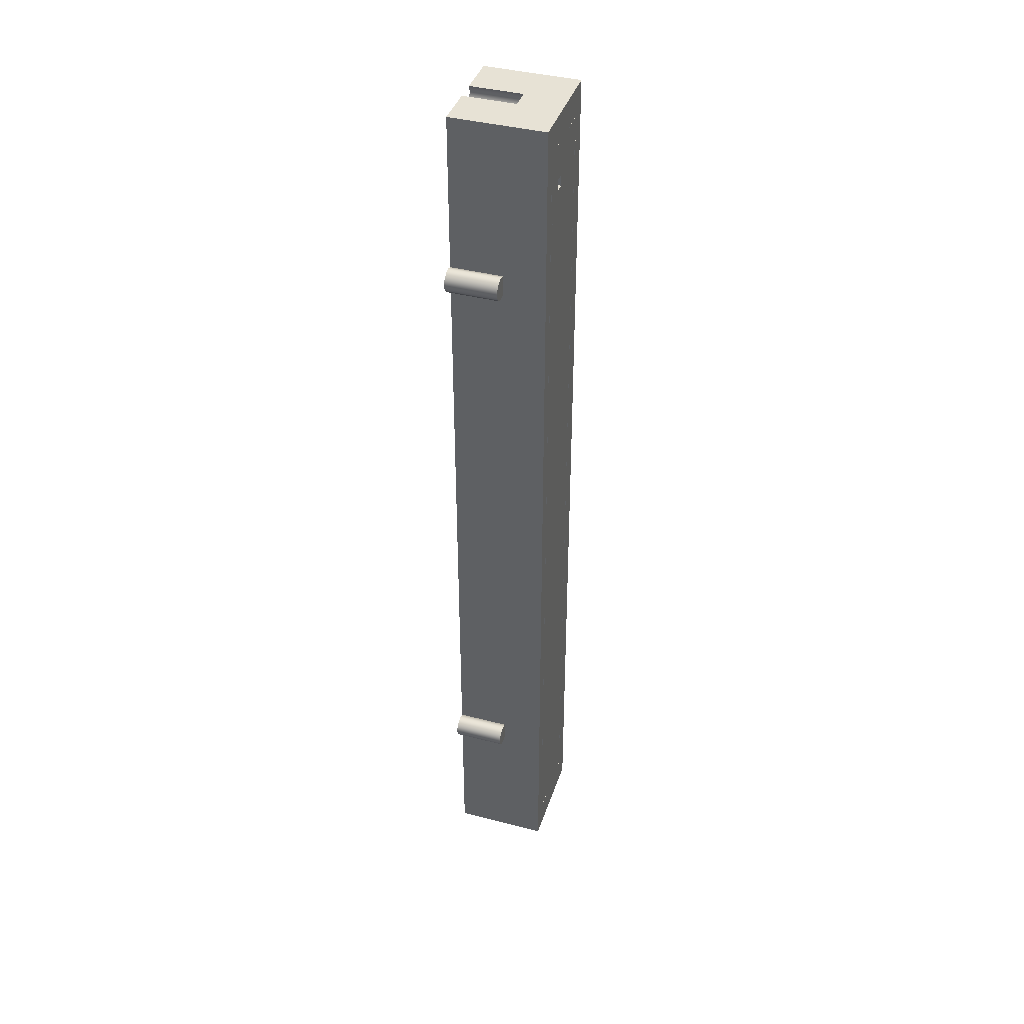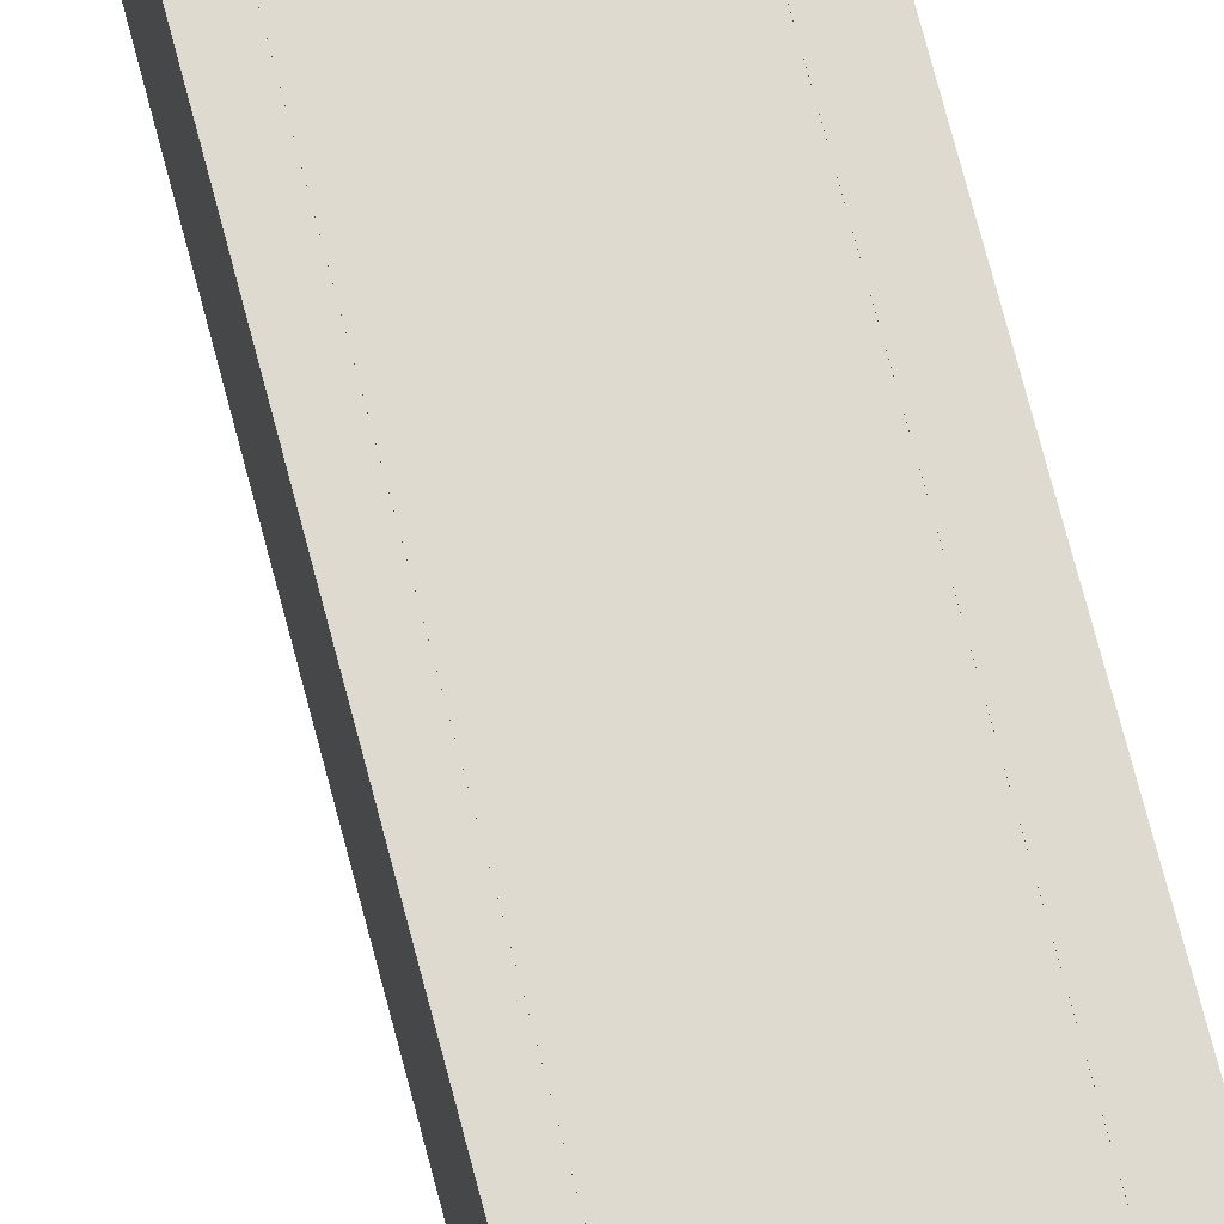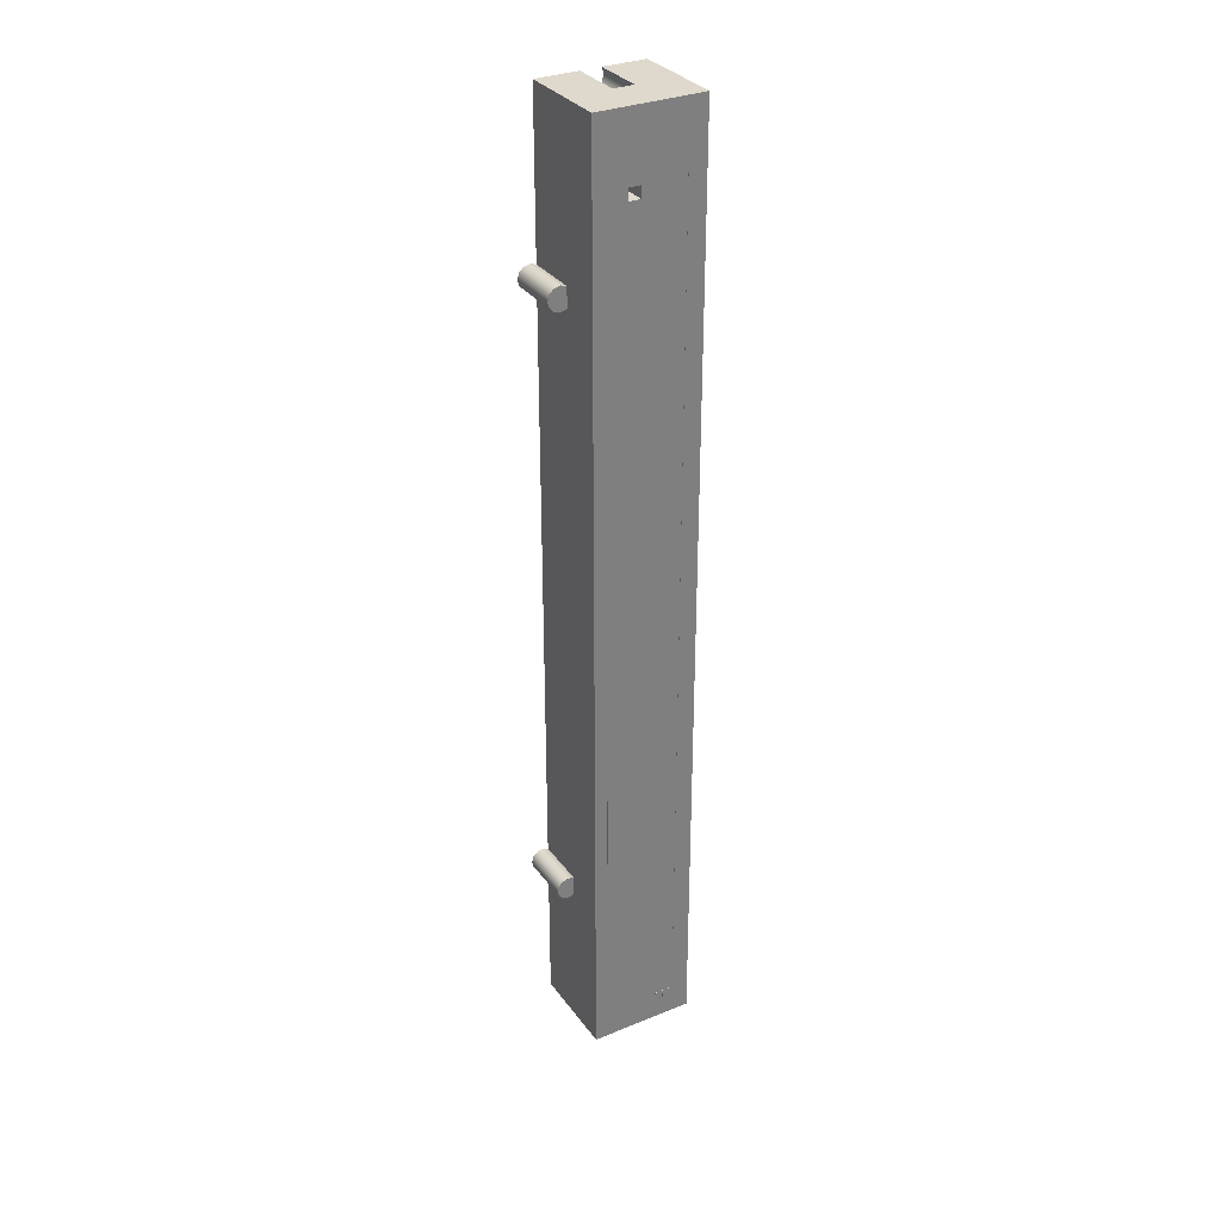
<metadata>
{"format":"obj","ext":"obj","renderer":"f3d","projection":"perspective","resolution":1024,"background":"white","views":[{"elev":40.2,"azim":-72.3,"up":"+Y"},{"elev":71.0,"azim":-14.5,"up":"+Z"},{"elev":31.9,"azim":-29.9,"up":"+Y"}]}
</metadata>
<code>
v 2.151 -4.198 0.465
v 2.135 -4.25 0.465
v 2.148 -4.304 0.465
v 2.187 -4.343 0.465
v 2.24 -4.358 0.465
v 2.293 -4.343 0.465
v 2.332 -4.304 0.465
v 2.345 -4.25 0.465
v 2.329 -4.198 0.465
v 2.472 -3.924 0.84
v 2.472 -3.849 0.84
v 2.472 -3.849 0.841
v 2.472 -3.924 0.841
v 1.933 3.944 0.84
v 1.933 3.924 0.84
v 1.933 3.924 0.841
v 1.933 3.944 0.841
v 2.59 -3.72 0.84
v 2.59 3.72 0.84
v 2.59 3.72 0.841
v 2.59 -3.72 0.841
v 2.472 4.019 0.84
v 2.452 4.019 0.84
v 2.452 4.019 0.841
v 2.472 4.019 0.841
v 2.59 3.72 0.84
v 2.55 3.72 0.84
v 2.55 3.72 0.841
v 2.59 3.72 0.841
v 2.151 4.198 0.465
v 2.151 4.198 0
v 1.773 4.198 0
v 1.773 4.198 0.84
v 2.707 4.198 0.84
v 2.707 4.198 0
v 2.329 4.198 0
v 2.329 4.198 0.465
v 1.933 -3.924 0.84
v 1.933 -3.944 0.84
v 1.933 -3.944 0.841
v 1.933 -3.924 0.841
v 1.933 -3.944 0.84
v 2.103 -3.944 0.84
v 2.103 -3.944 0.841
v 1.933 -3.944 0.841
v 2.59 3.72 0.841
v 2.55 3.72 0.841
v 2.55 -3.72 0.841
v 2.59 -3.72 0.841
v 2.452 -4.019 0.84
v 2.472 -4.019 0.84
v 2.472 -4.019 0.841
v 2.452 -4.019 0.841
v 1.773 2.812 0
v 1.773 2.812 0.465
v 1.773 2.633 0.465
v 1.773 2.633 0
v 1.773 -2.633 0
v 1.773 -2.633 0.465
v 1.773 -2.812 0.465
v 1.773 -2.812 0
v 1.773 -4.198 0
v 1.773 -4.198 0.84
v 1.773 4.198 0.84
v 1.773 4.198 0
v 2.472 4.019 0.841
v 2.452 4.019 0.841
v 2.452 3.944 0.841
v 2.377 3.944 0.841
v 2.377 3.924 0.841
v 2.452 3.924 0.841
v 2.452 3.849 0.841
v 2.472 3.849 0.841
v 2.472 3.924 0.841
v 2.547 3.924 0.841
v 2.547 3.944 0.841
v 2.472 3.944 0.841
v 2.377 3.924 0.84
v 2.452 3.924 0.84
v 2.452 3.924 0.841
v 2.377 3.924 0.841
v 2.103 -3.944 0.84
v 2.103 -3.924 0.84
v 2.103 -3.924 0.841
v 2.103 -3.944 0.841
v 2.547 -3.944 0.84
v 2.547 -3.924 0.84
v 2.547 -3.924 0.841
v 2.547 -3.944 0.841
v 1.89 -3.72 0.841
v 1.93 -3.72 0.841
v 1.93 3.72 0.841
v 1.89 3.72 0.841
v 2.165 3.618 0.84
v 2.065 3.618 0.84
v 2.065 3.618 0.14
v 2.165 3.618 0.14
v 2.103 -3.924 0.84
v 1.933 -3.924 0.84
v 1.933 -3.924 0.841
v 2.103 -3.924 0.841
v 2.103 -3.944 0.841
v 2.103 -3.924 0.841
v 1.933 -3.924 0.841
v 1.933 -3.944 0.841
v 2.377 -3.944 0.84
v 2.452 -3.944 0.84
v 2.452 -3.944 0.841
v 2.377 -3.944 0.841
v 2.151 -4.198 0
v 2.135 -4.25 0
v 2.148 -4.304 0
v 2.187 -4.343 0
v 2.24 -4.358 0
v 2.293 -4.343 0
v 2.332 -4.304 0
v 2.345 -4.25 0
v 2.329 -4.198 0
v 2.329 -4.198 0.465
v 2.345 -4.25 0.465
v 2.332 -4.304 0.465
v 2.293 -4.343 0.465
v 2.24 -4.358 0.465
v 2.187 -4.343 0.465
v 2.148 -4.304 0.465
v 2.135 -4.25 0.465
v 2.151 -4.198 0.465
v 2.065 3.517 0.84
v 2.165 3.517 0.84
v 2.165 3.517 0.14
v 2.065 3.517 0.14
v 2.452 -3.924 0.84
v 2.377 -3.924 0.84
v 2.377 -3.924 0.841
v 2.452 -3.924 0.841
v 2.547 3.924 0.84
v 2.547 3.944 0.84
v 2.547 3.944 0.841
v 2.547 3.924 0.841
v 1.93 3.72 0.84
v 1.89 3.72 0.84
v 1.89 3.72 0.841
v 1.93 3.72 0.841
v 1.89 3.72 0.84
v 1.89 -3.72 0.84
v 1.89 -3.72 0.841
v 1.89 3.72 0.841
v 2.151 -4.198 0
v 2.151 -4.198 0.465
v 2.329 -4.198 0.465
v 2.329 -4.198 0
v 2.707 -4.198 0
v 2.707 -4.198 0.84
v 1.773 -4.198 0.84
v 1.773 -4.198 0
v 2.707 -2.633 0.465
v 2.707 -2.633 0
v 2.707 2.633 0
v 2.707 2.633 0.465
v 2.707 2.812 0.465
v 2.707 2.812 0
v 2.707 4.198 0
v 2.707 4.198 0.84
v 2.707 -4.198 0.84
v 2.707 -4.198 0
v 2.707 -2.812 0
v 2.707 -2.812 0.465
v 2.065 3.517 0.14
v 2.165 3.517 0.14
v 2.165 3.618 0.14
v 2.065 3.618 0.14
v 2.103 3.924 0.84
v 2.103 3.944 0.84
v 2.103 3.944 0.841
v 2.103 3.924 0.841
v 2.472 3.944 0.84
v 2.472 4.019 0.84
v 2.472 4.019 0.841
v 2.472 3.944 0.841
v 2.329 4.198 0
v 2.345 4.145 0
v 2.332 4.091 0
v 2.293 4.052 0
v 2.24 4.037 0
v 2.187 4.052 0
v 2.148 4.091 0
v 2.135 4.145 0
v 2.151 4.198 0
v 2.151 4.198 0.465
v 2.135 4.145 0.465
v 2.148 4.091 0.465
v 2.187 4.052 0.465
v 2.24 4.037 0.465
v 2.293 4.052 0.465
v 2.332 4.091 0.465
v 2.345 4.145 0.465
v 2.329 4.198 0.465
v 2.452 -3.849 0.84
v 2.452 -3.924 0.84
v 2.452 -3.924 0.841
v 2.452 -3.849 0.841
v 1.773 2.812 0.465
v 1.72 2.827 0.465
v 1.666 2.814 0.465
v 1.627 2.776 0.465
v 1.612 2.723 0.465
v 1.627 2.669 0.465
v 1.666 2.631 0.465
v 1.72 2.618 0.465
v 1.773 2.633 0.465
v 2.707 -2.812 0.465
v 2.655 -2.827 0.465
v 2.601 -2.814 0.465
v 2.562 -2.776 0.465
v 2.547 -2.723 0.465
v 2.562 -2.669 0.465
v 2.601 -2.631 0.465
v 2.655 -2.618 0.465
v 2.707 -2.633 0.465
v 2.377 3.944 0.84
v 2.377 3.924 0.84
v 2.377 3.924 0.841
v 2.377 3.944 0.841
v 2.452 4.019 0.84
v 2.452 3.944 0.84
v 2.452 3.944 0.841
v 2.452 4.019 0.841
v 1.933 3.924 0.84
v 1.933 3.944 0.84
v 2.103 3.944 0.84
v 2.103 3.924 0.84
v 1.89 -3.72 0.84
v 1.89 3.72 0.84
v 1.93 3.72 0.84
v 1.93 -3.72 0.84
v 2.103 -3.944 0.84
v 1.933 -3.944 0.84
v 1.933 -3.924 0.84
v 2.103 -3.924 0.84
v 2.472 4.019 0.84
v 2.472 3.944 0.84
v 2.547 3.944 0.84
v 2.547 3.924 0.84
v 2.472 3.924 0.84
v 2.472 3.849 0.84
v 2.452 3.849 0.84
v 2.452 3.924 0.84
v 2.377 3.924 0.84
v 2.377 3.944 0.84
v 2.452 3.944 0.84
v 2.452 4.019 0.84
v 2.59 3.72 0.84
v 2.59 -3.72 0.84
v 2.55 -3.72 0.84
v 2.55 3.72 0.84
v 2.452 -3.924 0.84
v 2.452 -3.849 0.84
v 2.472 -3.849 0.84
v 2.472 -3.924 0.84
v 2.547 -3.924 0.84
v 2.547 -3.944 0.84
v 2.472 -3.944 0.84
v 2.472 -4.019 0.84
v 2.452 -4.019 0.84
v 2.452 -3.944 0.84
v 2.377 -3.944 0.84
v 2.377 -3.924 0.84
v 2.165 3.618 0.84
v 2.165 3.517 0.84
v 2.065 3.517 0.84
v 2.065 3.618 0.84
v 1.773 -4.198 0.84
v 2.707 -4.198 0.84
v 2.707 4.198 0.84
v 1.773 4.198 0.84
v 1.933 3.924 0.841
v 2.103 3.924 0.841
v 2.103 3.944 0.841
v 1.933 3.944 0.841
v 2.065 3.618 0.84
v 2.065 3.517 0.84
v 2.065 3.517 0.14
v 2.065 3.618 0.14
v 2.377 -3.924 0.84
v 2.377 -3.944 0.84
v 2.377 -3.944 0.841
v 2.377 -3.924 0.841
v 2.547 3.944 0.84
v 2.472 3.944 0.84
v 2.472 3.944 0.841
v 2.547 3.944 0.841
v 2.55 -3.72 0.84
v 2.59 -3.72 0.84
v 2.59 -3.72 0.841
v 2.55 -3.72 0.841
v 2.707 2.633 0
v 2.655 2.618 0
v 2.601 2.631 0
v 2.562 2.669 0
v 2.547 2.723 0
v 2.562 2.776 0
v 2.601 2.814 0
v 2.655 2.827 0
v 2.707 2.812 0
v 2.707 2.812 0.465
v 2.655 2.827 0.465
v 2.601 2.814 0.465
v 2.562 2.776 0.465
v 2.547 2.723 0.465
v 2.562 2.669 0.465
v 2.601 2.631 0.465
v 2.655 2.618 0.465
v 2.707 2.633 0.465
v 2.55 3.72 0.84
v 2.55 -3.72 0.84
v 2.55 -3.72 0.841
v 2.55 3.72 0.841
v 2.452 -3.924 0.841
v 2.377 -3.924 0.841
v 2.377 -3.944 0.841
v 2.452 -3.944 0.841
v 2.452 -4.019 0.841
v 2.472 -4.019 0.841
v 2.472 -3.944 0.841
v 2.547 -3.944 0.841
v 2.547 -3.924 0.841
v 2.472 -3.924 0.841
v 2.472 -3.849 0.841
v 2.452 -3.849 0.841
v 2.452 -3.944 0.84
v 2.452 -4.019 0.84
v 2.452 -4.019 0.841
v 2.452 -3.944 0.841
v 2.452 3.924 0.84
v 2.452 3.849 0.84
v 2.452 3.849 0.841
v 2.452 3.924 0.841
v 2.103 3.944 0.84
v 1.933 3.944 0.84
v 1.933 3.944 0.841
v 2.103 3.944 0.841
v 2.165 3.517 0.84
v 2.165 3.618 0.84
v 2.165 3.618 0.14
v 2.165 3.517 0.14
v 1.89 -3.72 0.84
v 1.93 -3.72 0.84
v 1.93 -3.72 0.841
v 1.89 -3.72 0.841
v 2.472 3.849 0.84
v 2.472 3.924 0.84
v 2.472 3.924 0.841
v 2.472 3.849 0.841
v 2.329 4.198 0.465
v 2.345 4.145 0.465
v 2.332 4.091 0.465
v 2.293 4.052 0.465
v 2.24 4.037 0.465
v 2.187 4.052 0.465
v 2.148 4.091 0.465
v 2.135 4.145 0.465
v 2.151 4.198 0.465
v 1.773 -2.633 0
v 1.72 -2.618 0
v 1.666 -2.631 0
v 1.627 -2.669 0
v 1.612 -2.723 0
v 1.627 -2.776 0
v 1.666 -2.814 0
v 1.72 -2.827 0
v 1.773 -2.812 0
v 1.773 -2.812 0.465
v 1.72 -2.827 0.465
v 1.666 -2.814 0.465
v 1.627 -2.776 0.465
v 1.612 -2.723 0.465
v 1.627 -2.669 0.465
v 1.666 -2.631 0.465
v 1.72 -2.618 0.465
v 1.773 -2.633 0.465
v 2.472 3.924 0.84
v 2.547 3.924 0.84
v 2.547 3.924 0.841
v 2.472 3.924 0.841
v 1.93 -3.72 0.84
v 1.93 3.72 0.84
v 1.93 3.72 0.841
v 1.93 -3.72 0.841
v 2.547 -3.924 0.84
v 2.472 -3.924 0.84
v 2.472 -3.924 0.841
v 2.547 -3.924 0.841
v 2.472 -3.849 0.84
v 2.452 -3.849 0.84
v 2.452 -3.849 0.841
v 2.472 -3.849 0.841
v 2.707 2.633 0.465
v 2.655 2.618 0.465
v 2.601 2.631 0.465
v 2.562 2.669 0.465
v 2.547 2.723 0.465
v 2.562 2.776 0.465
v 2.601 2.814 0.465
v 2.655 2.827 0.465
v 2.707 2.812 0.465
v 1.773 -2.633 0.465
v 1.72 -2.618 0.465
v 1.666 -2.631 0.465
v 1.627 -2.669 0.465
v 1.612 -2.723 0.465
v 1.627 -2.776 0.465
v 1.666 -2.814 0.465
v 1.72 -2.827 0.465
v 1.773 -2.812 0.465
v 2.707 -2.633 0
v 2.655 -2.618 0
v 2.601 -2.631 0
v 2.562 -2.669 0
v 2.547 -2.723 0
v 2.562 -2.776 0
v 2.601 -2.814 0
v 2.655 -2.827 0
v 2.707 -2.812 0
v 2.707 -4.198 0
v 2.329 -4.198 0
v 2.345 -4.25 0
v 2.332 -4.304 0
v 2.293 -4.343 0
v 2.24 -4.358 0
v 2.187 -4.343 0
v 2.148 -4.304 0
v 2.135 -4.25 0
v 2.151 -4.198 0
v 1.773 -4.198 0
v 1.773 -2.812 0
v 1.72 -2.827 0
v 1.666 -2.814 0
v 1.627 -2.776 0
v 1.612 -2.723 0
v 1.627 -2.669 0
v 1.666 -2.631 0
v 1.72 -2.618 0
v 1.773 -2.633 0
v 1.773 2.633 0
v 1.72 2.618 0
v 1.666 2.631 0
v 1.627 2.669 0
v 1.612 2.723 0
v 1.627 2.776 0
v 1.666 2.814 0
v 1.72 2.827 0
v 1.773 2.812 0
v 1.773 4.198 0
v 2.151 4.198 0
v 2.135 4.145 0
v 2.148 4.091 0
v 2.187 4.052 0
v 2.24 4.037 0
v 2.293 4.052 0
v 2.332 4.091 0
v 2.345 4.145 0
v 2.329 4.198 0
v 2.707 4.198 0
v 2.707 2.812 0
v 2.655 2.827 0
v 2.601 2.814 0
v 2.562 2.776 0
v 2.547 2.723 0
v 2.562 2.669 0
v 2.601 2.631 0
v 2.655 2.618 0
v 2.707 2.633 0
v 1.773 2.812 0
v 1.72 2.827 0
v 1.666 2.814 0
v 1.627 2.776 0
v 1.612 2.723 0
v 1.627 2.669 0
v 1.666 2.631 0
v 1.72 2.618 0
v 1.773 2.633 0
v 1.773 2.633 0.465
v 1.72 2.618 0.465
v 1.666 2.631 0.465
v 1.627 2.669 0.465
v 1.612 2.723 0.465
v 1.627 2.776 0.465
v 1.666 2.814 0.465
v 1.72 2.827 0.465
v 1.773 2.812 0.465
v 2.707 -2.812 0
v 2.655 -2.827 0
v 2.601 -2.814 0
v 2.562 -2.776 0
v 2.547 -2.723 0
v 2.562 -2.669 0
v 2.601 -2.631 0
v 2.655 -2.618 0
v 2.707 -2.633 0
v 2.707 -2.633 0.465
v 2.655 -2.618 0.465
v 2.601 -2.631 0.465
v 2.562 -2.669 0.465
v 2.547 -2.723 0.465
v 2.562 -2.776 0.465
v 2.601 -2.814 0.465
v 2.655 -2.827 0.465
v 2.707 -2.812 0.465
v 2.452 3.849 0.84
v 2.472 3.849 0.84
v 2.472 3.849 0.841
v 2.452 3.849 0.841
v 2.452 3.944 0.84
v 2.377 3.944 0.84
v 2.377 3.944 0.841
v 2.452 3.944 0.841
v 2.472 -3.944 0.84
v 2.547 -3.944 0.84
v 2.547 -3.944 0.841
v 2.472 -3.944 0.841
v 1.933 3.924 0.84
v 2.103 3.924 0.84
v 2.103 3.924 0.841
v 1.933 3.924 0.841
v 2.472 -4.019 0.84
v 2.472 -3.944 0.84
v 2.472 -3.944 0.841
v 2.472 -4.019 0.841
f 9 1 8
f 8 1 2
f 8 2 7
f 7 2 3
f 7 3 6
f 6 3 4
f 6 4 5
f 10 11 13
f 13 11 12
f 14 15 17
f 17 15 16
f 18 19 21
f 21 19 20
f 22 23 25
f 25 23 24
f 26 27 29
f 29 27 28
f 31 32 30
f 30 32 33
f 30 33 34
f 30 34 37
f 37 34 35
f 37 35 36
f 38 39 41
f 41 39 40
f 42 43 45
f 45 43 44
f 46 47 49
f 49 47 48
f 50 51 53
f 53 51 52
f 54 55 65
f 65 55 64
f 64 55 56
f 64 56 59
f 59 56 58
f 58 56 57
f 64 59 63
f 63 59 60
f 63 60 62
f 62 60 61
f 66 67 77
f 77 67 68
f 77 68 74
f 74 68 71
f 74 71 73
f 73 71 72
f 68 69 71
f 71 69 70
f 74 75 77
f 77 75 76
f 78 79 81
f 81 79 80
f 82 83 85
f 85 83 84
f 86 87 89
f 89 87 88
f 90 91 93
f 93 91 92
f 94 95 97
f 97 95 96
f 98 99 101
f 101 99 100
f 103 104 102
f 102 104 105
f 106 107 109
f 109 107 108
f 127 110 126
f 126 110 111
f 126 111 125
f 125 111 112
f 125 112 124
f 124 112 113
f 124 113 123
f 123 113 114
f 123 114 122
f 122 114 115
f 122 115 121
f 121 115 116
f 121 116 120
f 120 116 117
f 120 117 119
f 119 117 118
f 128 129 131
f 131 129 130
f 132 133 135
f 135 133 134
f 136 137 139
f 139 137 138
f 140 141 143
f 143 141 142
f 144 145 147
f 147 145 146
f 148 149 155
f 155 149 154
f 154 149 150
f 154 150 153
f 153 150 152
f 152 150 151
f 157 158 156
f 156 158 159
f 156 159 164
f 164 159 163
f 163 159 160
f 163 160 162
f 162 160 161
f 156 164 167
f 167 164 165
f 167 165 166
f 168 169 171
f 171 169 170
f 172 173 175
f 175 173 174
f 176 177 179
f 179 177 178
f 197 180 196
f 196 180 181
f 196 181 195
f 195 181 182
f 195 182 194
f 194 182 183
f 194 183 193
f 193 183 184
f 193 184 192
f 192 184 185
f 192 185 191
f 191 185 186
f 191 186 190
f 190 186 187
f 190 187 189
f 189 187 188
f 198 199 201
f 201 199 200
f 202 203 210
f 210 203 209
f 209 203 204
f 209 204 208
f 208 204 205
f 208 205 207
f 207 205 206
f 219 211 218
f 218 211 212
f 218 212 217
f 217 212 213
f 217 213 216
f 216 213 214
f 216 214 215
f 220 221 223
f 223 221 222
f 224 225 227
f 227 225 226
f 229 233 228
f 228 233 234
f 228 234 271
f 271 234 270
f 270 234 235
f 270 235 269
f 269 235 239
f 269 239 267
f 267 239 266
f 266 239 236
f 266 236 264
f 264 236 272
f 264 272 273
f 233 229 275
f 275 229 230
f 275 230 251
f 251 230 249
f 251 249 250
f 249 230 268
f 268 230 231
f 268 231 271
f 271 231 228
f 233 272 232
f 232 272 237
f 232 237 238
f 239 235 238
f 238 235 232
f 236 237 272
f 241 242 240
f 240 242 274
f 240 274 251
f 251 274 275
f 274 242 252
f 252 242 243
f 252 243 255
f 255 243 245
f 255 245 246
f 243 244 245
f 247 248 246
f 246 248 269
f 246 269 255
f 255 269 254
f 254 269 257
f 254 257 258
f 269 248 268
f 268 248 249
f 274 252 273
f 273 252 253
f 273 253 261
f 261 253 260
f 260 253 254
f 260 254 258
f 256 257 267
f 267 257 269
f 258 259 260
f 262 263 261
f 261 263 273
f 263 264 273
f 264 265 266
f 275 272 233
f 276 277 279
f 279 277 278
f 280 281 283
f 283 281 282
f 284 285 287
f 287 285 286
f 288 289 291
f 291 289 290
f 292 293 295
f 295 293 294
f 313 296 312
f 312 296 297
f 312 297 311
f 311 297 298
f 311 298 310
f 310 298 299
f 310 299 309
f 309 299 300
f 309 300 308
f 308 300 301
f 308 301 307
f 307 301 302
f 307 302 306
f 306 302 303
f 306 303 305
f 305 303 304
f 314 315 317
f 317 315 316
f 319 321 318
f 318 321 324
f 318 324 327
f 327 324 325
f 327 325 326
f 319 320 321
f 322 323 321
f 321 323 324
f 328 329 327
f 327 329 318
f 330 331 333
f 333 331 332
f 334 335 337
f 337 335 336
f 338 339 341
f 341 339 340
f 342 343 345
f 345 343 344
f 346 347 349
f 349 347 348
f 350 351 353
f 353 351 352
f 362 354 361
f 361 354 355
f 361 355 360
f 360 355 356
f 360 356 359
f 359 356 357
f 359 357 358
f 380 363 379
f 379 363 364
f 379 364 378
f 378 364 365
f 378 365 377
f 377 365 366
f 377 366 376
f 376 366 367
f 376 367 375
f 375 367 368
f 375 368 374
f 374 368 369
f 374 369 373
f 373 369 370
f 373 370 372
f 372 370 371
f 381 382 384
f 384 382 383
f 385 386 388
f 388 386 387
f 389 390 392
f 392 390 391
f 393 394 396
f 396 394 395
f 405 397 404
f 404 397 398
f 404 398 403
f 403 398 399
f 403 399 402
f 402 399 400
f 402 400 401
f 406 407 414
f 414 407 413
f 413 407 408
f 413 408 412
f 412 408 409
f 412 409 411
f 411 409 410
f 472 415 471
f 471 415 416
f 471 416 470
f 470 416 417
f 470 417 469
f 469 417 418
f 469 418 468
f 468 418 419
f 468 419 444
f 444 419 443
f 443 419 433
f 443 433 435
f 435 433 434
f 433 419 425
f 425 419 420
f 425 420 424
f 424 420 421
f 424 421 422
f 422 423 424
f 426 427 425
f 425 427 428
f 425 428 429
f 425 429 433
f 433 429 430
f 433 430 431
f 431 432 433
f 435 436 443
f 443 436 442
f 442 436 437
f 442 437 441
f 441 437 440
f 440 437 438
f 440 438 439
f 445 452 444
f 444 452 456
f 444 456 457
f 452 445 451
f 451 445 446
f 451 446 450
f 450 446 449
f 449 446 447
f 449 447 448
f 456 452 455
f 455 452 453
f 455 453 454
f 444 457 468
f 468 457 458
f 468 458 459
f 459 460 468
f 468 460 461
f 468 461 467
f 467 461 463
f 467 463 466
f 466 463 465
f 465 463 464
f 461 462 463
f 490 473 489
f 489 473 474
f 489 474 488
f 488 474 475
f 488 475 487
f 487 475 476
f 487 476 486
f 486 476 477
f 486 477 485
f 485 477 478
f 485 478 484
f 484 478 479
f 484 479 483
f 483 479 480
f 483 480 482
f 482 480 481
f 508 491 507
f 507 491 492
f 507 492 506
f 506 492 493
f 506 493 505
f 505 493 494
f 505 494 504
f 504 494 495
f 504 495 503
f 503 495 496
f 503 496 502
f 502 496 497
f 502 497 501
f 501 497 498
f 501 498 500
f 500 498 499
f 509 510 512
f 512 510 511
f 513 514 516
f 516 514 515
f 517 518 520
f 520 518 519
f 521 522 524
f 524 522 523
f 525 526 528
f 528 526 527

</code>
